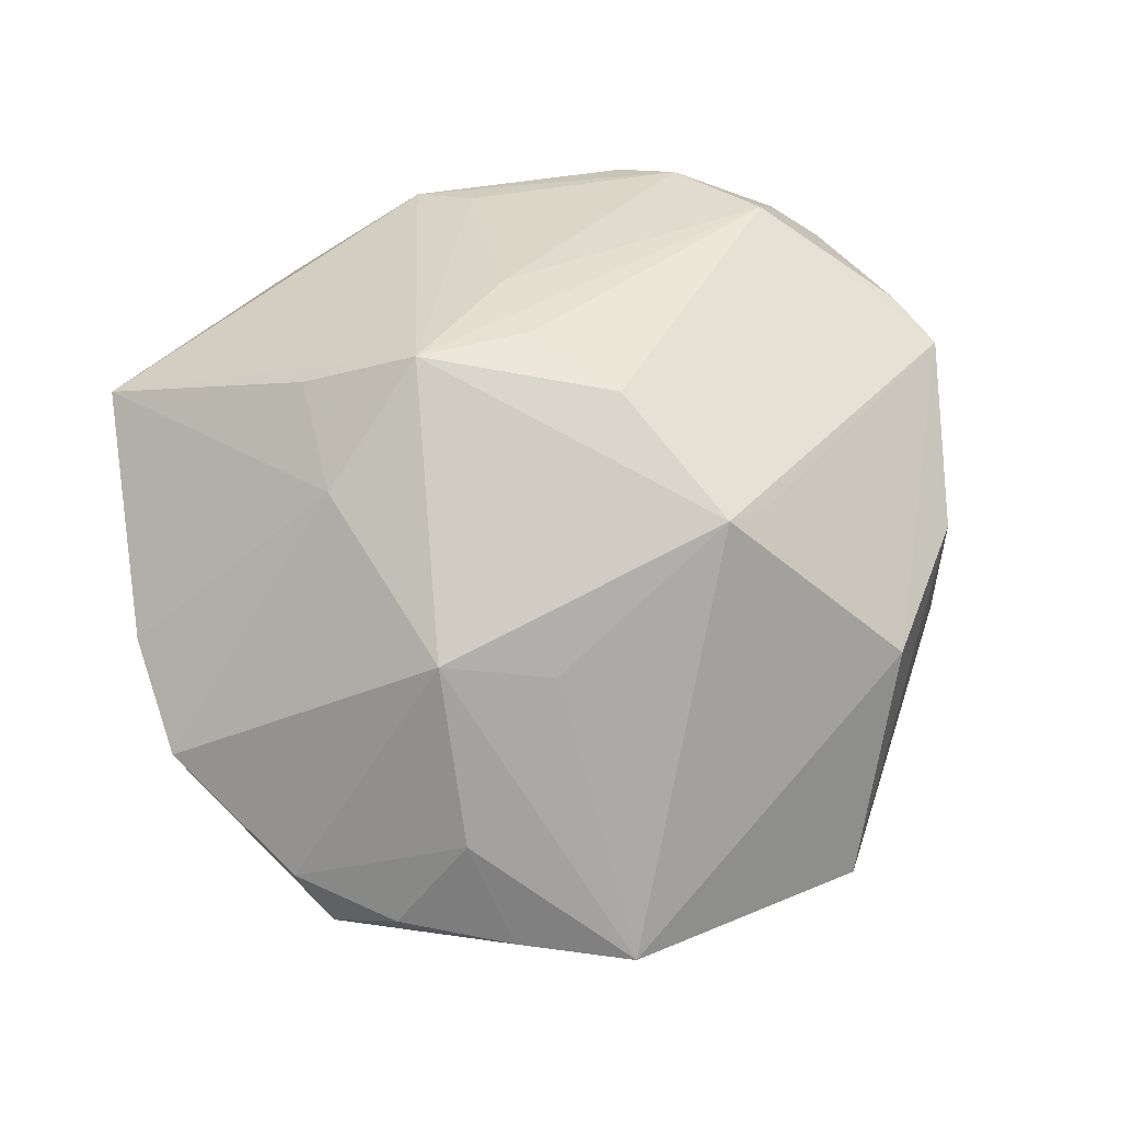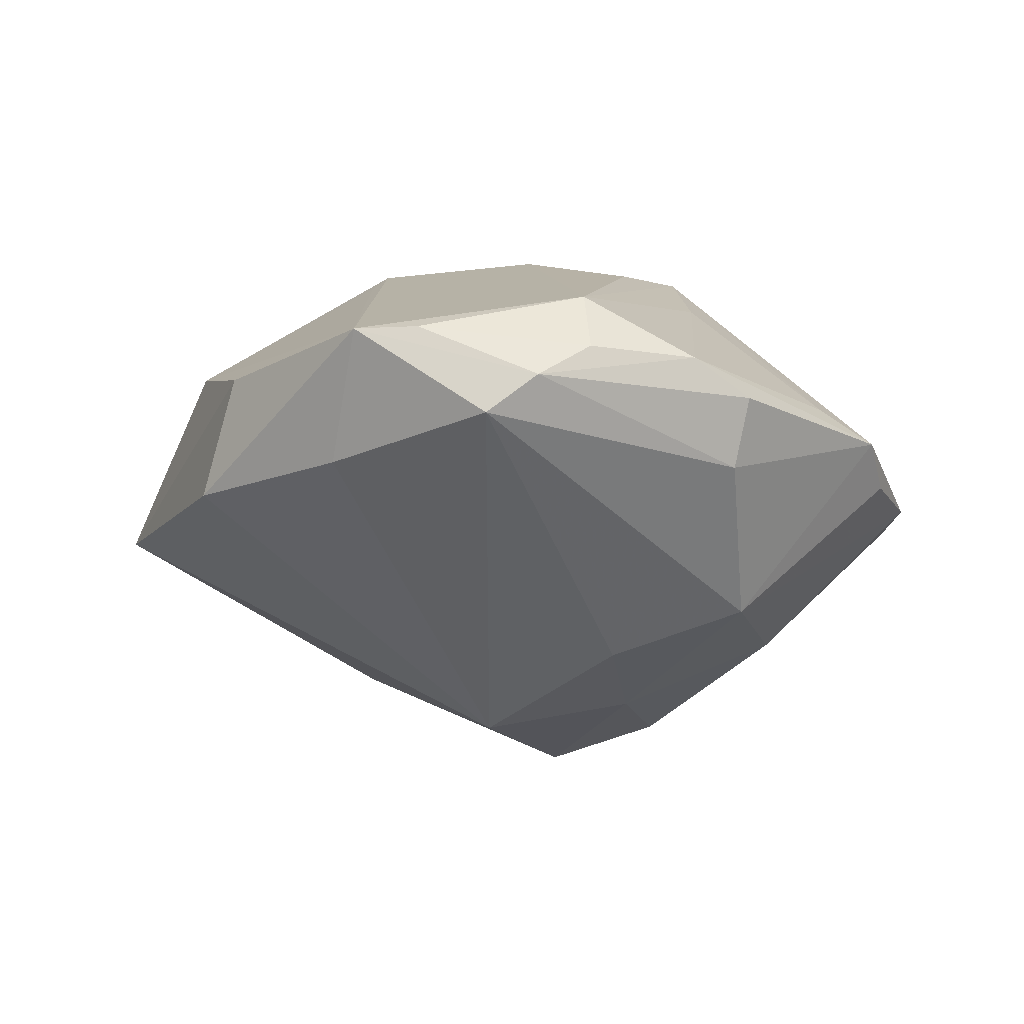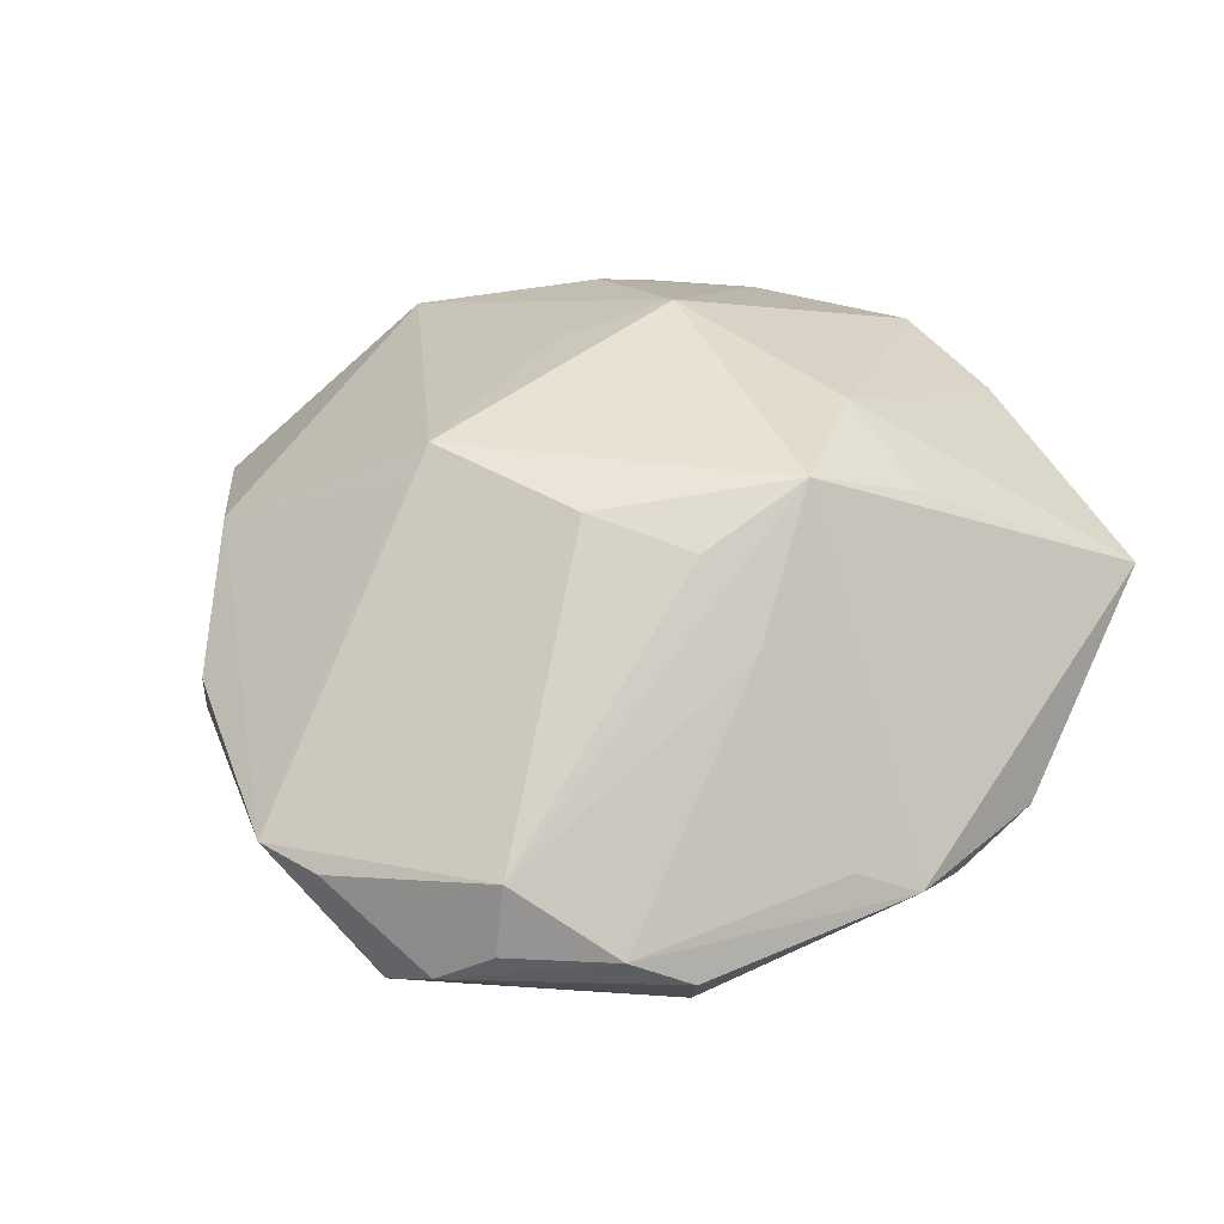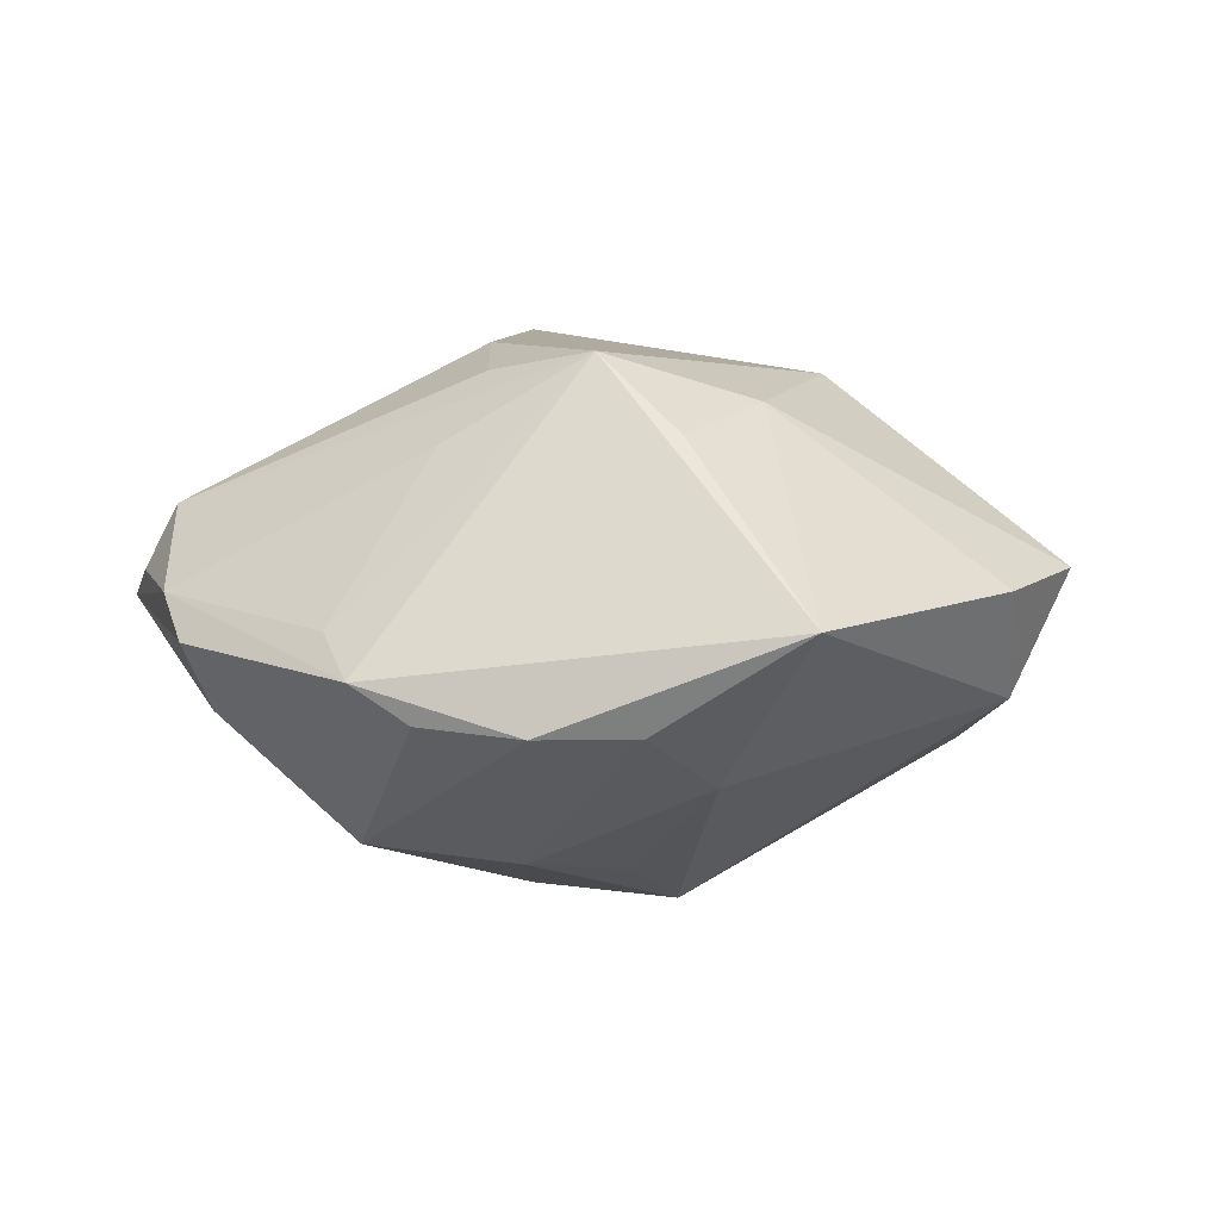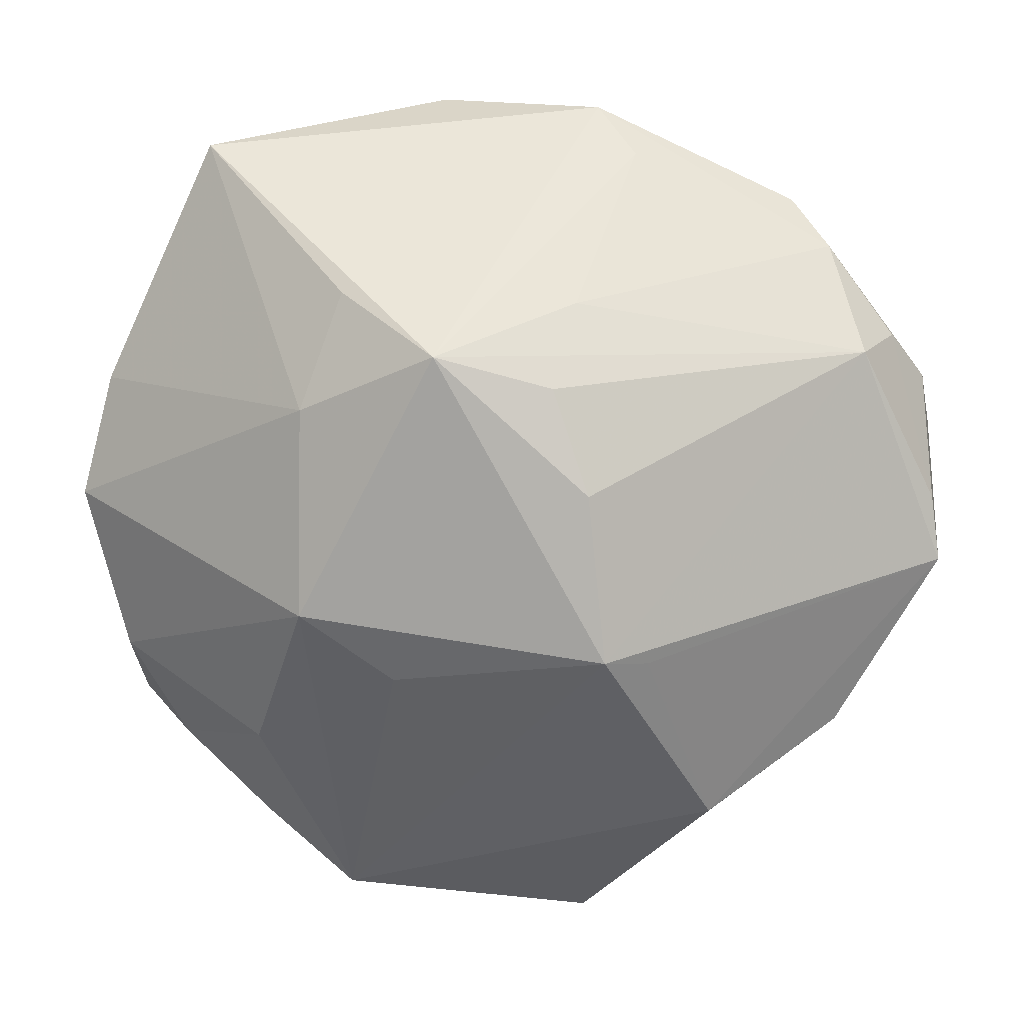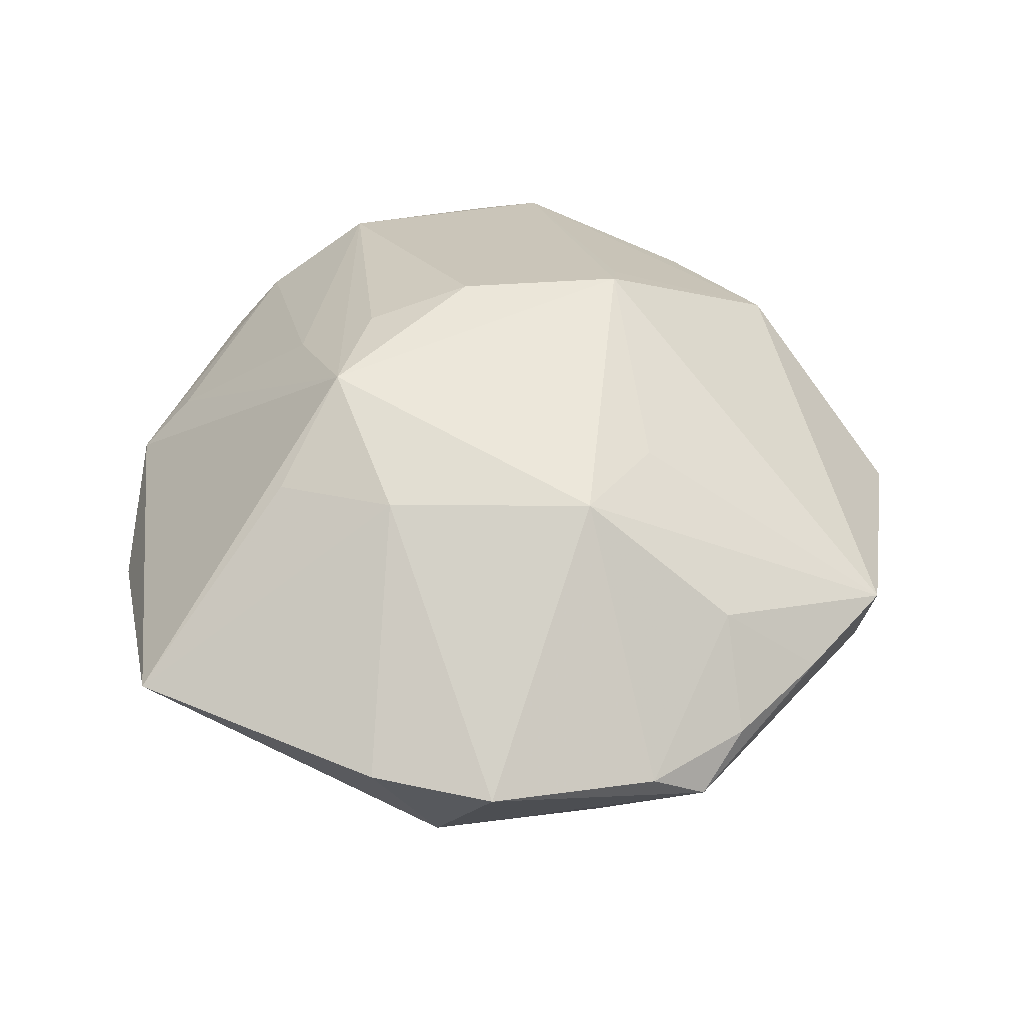
<metadata>
{"format":"obj","ext":"obj","renderer":"f3d","projection":"perspective","resolution":1024,"background":"white","views":[{"elev":74.7,"azim":-33.0,"up":"+Z"},{"elev":-14.8,"azim":106.2,"up":"+Z"},{"elev":49.5,"azim":129.1,"up":"+Z"},{"elev":12.2,"azim":-161.9,"up":"+Z"},{"elev":7.4,"azim":6.1,"up":"+Y"},{"elev":49.3,"azim":-90.7,"up":"+Z"}]}
</metadata>
<code>
v 0.003891 0.04076 -0.00286
v -0.006692 0.04168 -0.002913
v 0.003597 0.01183 -0.02517
v -0.01834 -0.009895 0.02133
v -0.02996 0.03677 0.006664
v -0.03935 -0.02155 -0.0001021
v 0.00894 0.02116 0.01771
v 0.01386 0.03589 0.003522
v 0.04031 0.01747 0.003784
v -0.007493 0.0007304 -0.029
v 0.03503 -0.02241 0.005504
v -0.04035 -0.0162 0.003526
v -0.01569 -0.0403 -0.003907
v -0.02474 -0.02436 0.01105
v -0.008908 0.02035 -0.02007
v 0.02992 0.03117 0.0003708
v -0.01336 -0.02375 -0.01753
v 0.04459 0.001027 0.005973
v -0.03211 -0.01136 -0.01387
v 0.03808 -0.01005 -0.005272
v -0.03418 -0.02567 0.003446
v -0.04001 0.006245 -0.005248
v 0.03377 0.02647 0.00382
v -0.001051 0.02682 -0.0185
v 0.01642 -0.01393 0.02139
v 0.02784 0.02911 -0.006154
v -0.01045 0.01134 -0.02544
v -0.01958 0.02976 -0.009077
v 0.01487 0.01316 -0.02196
v -0.04118 0.01262 0.005977
v 0.01075 0.002862 0.02473
v 0.03738 0.01606 0.01005
v -0.00413 0.01631 0.02597
v 0.03152 -0.02704 -0.005761
v -0.0255 -0.034 0.003356
v 0.04535 -0.005358 0.006091
v -0.009209 -0.01654 0.01929
v 0.01237 -0.01355 0.02416
v -0.01574 0.03847 -0.002895
v -0.01804 0.01066 0.02131
v 0.02223 -0.03139 0.01028
v -0.01401 0.0222 0.01977
v 0.007157 -0.002789 -0.02773
v 0.009763 0.04072 0.000455
v 0.007168 0.01314 0.02344
v -0.01628 -0.04187 0.00349
v 0.008164 -0.04591 -0.004175
v 0.04453 0.00805 -0.003486
v -0.04427 0.0004153 0.005985
v 0.04368 0.01307 0.00021
v 0.01458 0.02696 -0.01803
f 46 6 13
f 46 13 47
f 47 13 17
f 6 22 19
f 10 17 19
f 19 13 6
f 17 13 19
f 44 23 16
f 16 26 44
f 5 33 44
f 44 2 5
f 45 33 31
f 49 22 6
f 12 49 6
f 34 47 43
f 43 47 17
f 10 3 43
f 43 17 10
f 32 45 31
f 33 45 32
f 5 2 39
f 39 2 24
f 10 19 27
f 27 19 22
f 27 3 10
f 24 3 27
f 33 32 7
f 7 32 23
f 2 44 1
f 42 33 5
f 5 40 42
f 42 40 33
f 40 49 4
f 33 40 4
f 49 12 4
f 46 37 4
f 5 22 30
f 22 49 30
f 30 40 5
f 30 49 40
f 38 32 31
f 36 32 38
f 38 4 37
f 38 37 46
f 31 33 38
f 33 4 38
f 34 43 20
f 20 43 48
f 20 36 34
f 48 36 20
f 50 36 48
f 16 23 50
f 50 26 16
f 48 26 50
f 28 27 22
f 28 22 5
f 5 39 28
f 28 39 24
f 23 44 8
f 8 7 23
f 8 44 33
f 33 7 8
f 51 44 26
f 51 1 44
f 51 3 24
f 24 2 51
f 2 1 51
f 51 26 48
f 46 4 14
f 14 4 12
f 41 38 46
f 46 47 41
f 18 32 36
f 36 50 18
f 23 32 9
f 9 50 23
f 32 18 9
f 9 18 50
f 24 27 15
f 15 28 24
f 27 28 15
f 29 43 3
f 3 51 29
f 48 43 29
f 29 51 48
f 21 12 6
f 21 14 12
f 36 38 25
f 25 41 36
f 38 41 25
f 34 36 11
f 36 41 11
f 11 47 34
f 11 41 47
f 46 14 35
f 14 21 35
f 35 6 46
f 35 21 6

</code>
